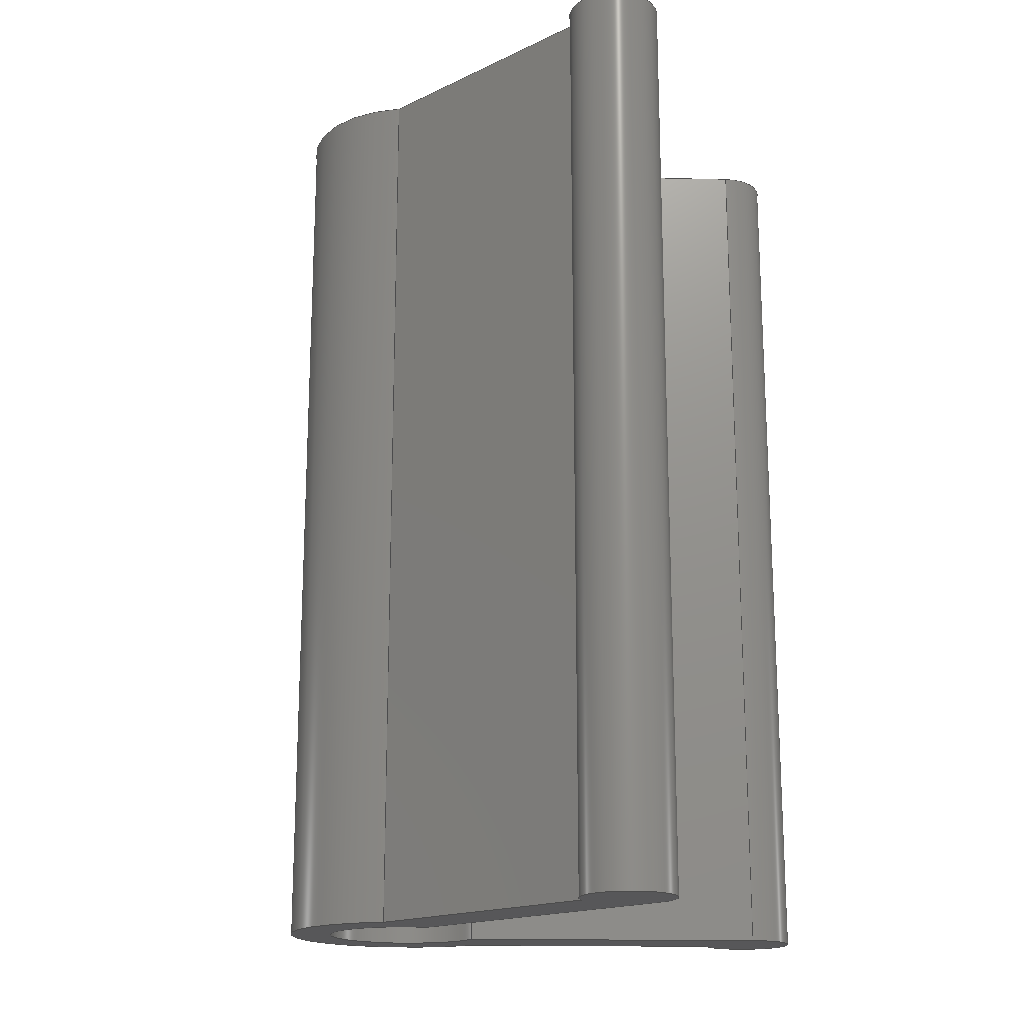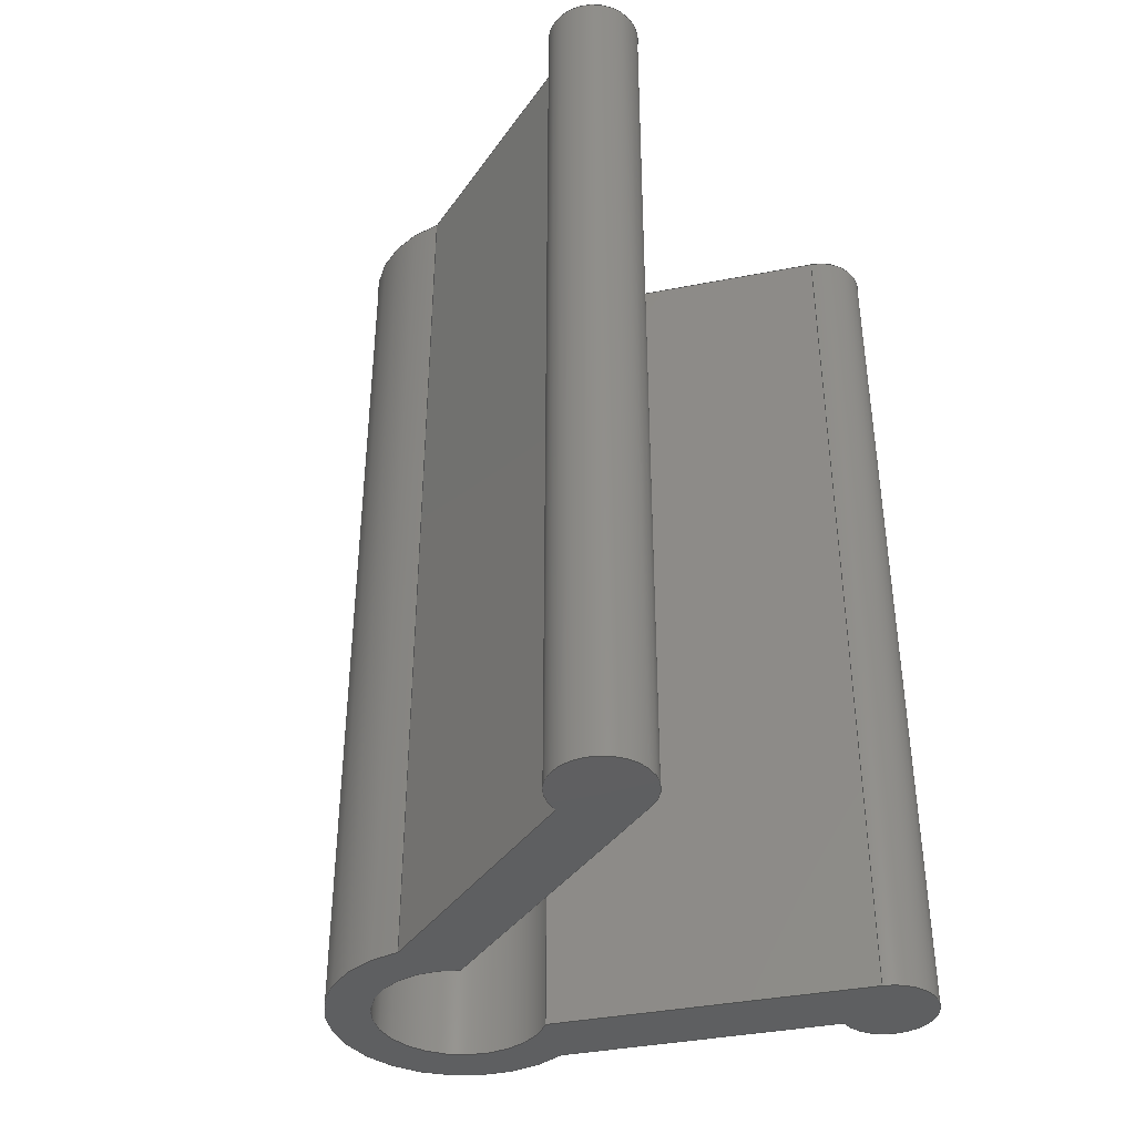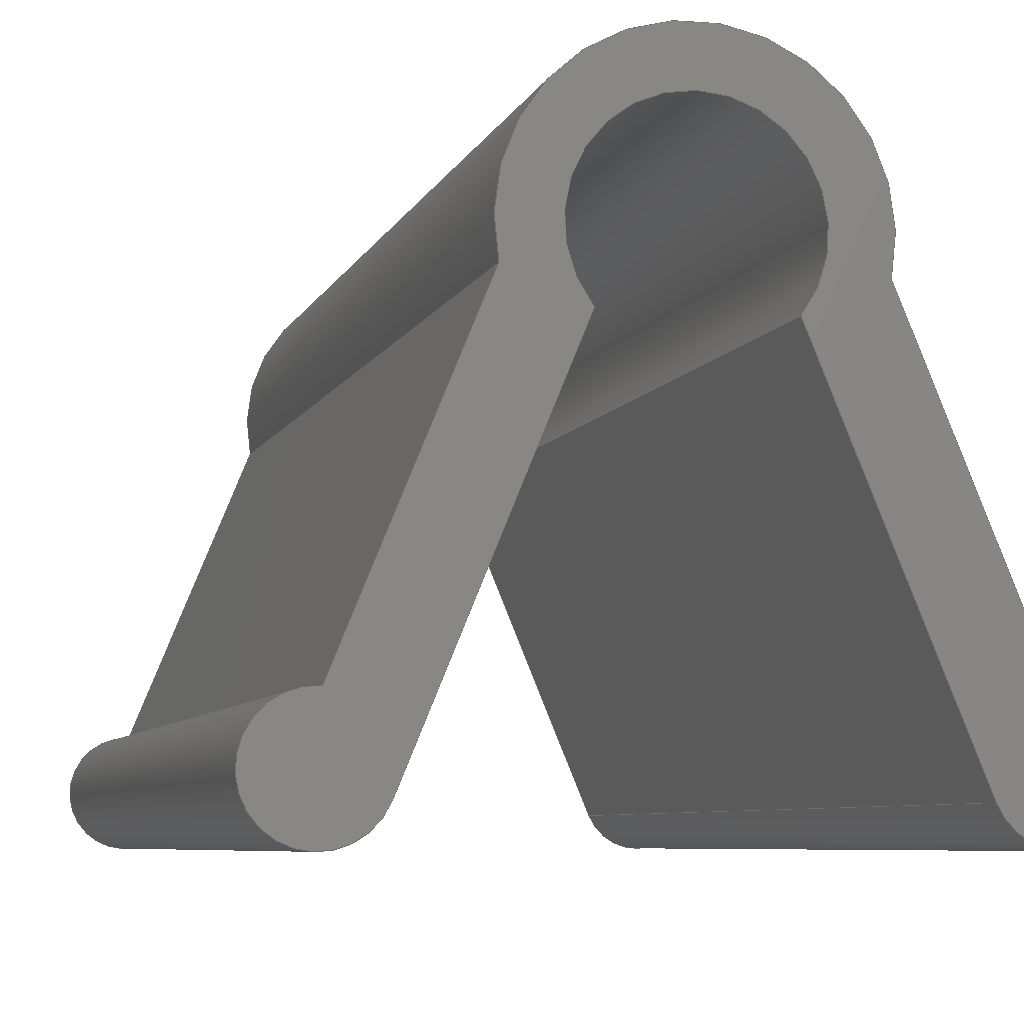
<metadata>
{"format":"step","ext":"step","renderer":"f3d","projection":"perspective","resolution":1024,"background":"white","views":[{"elev":-17.9,"azim":110.2,"up":"+Y"},{"elev":-39.0,"azim":126.2,"up":"+Y"},{"elev":-6.0,"azim":-13.6,"up":"+Z"}]}
</metadata>
<code>
ISO-10303-21;
DATA;
#1=MECHANICAL_DESIGN_GEOMETRIC_PRESENTATION_REPRESENTATION('',(#4),#320);
#2=SHAPE_REPRESENTATION_RELATIONSHIP('SRR','None',#327,#3);
#3=ADVANCED_BREP_SHAPE_REPRESENTATION('',(#5),#319);
#4=STYLED_ITEM('',(#336),#5);
#5=MANIFOLD_SOLID_BREP('Solid1',#174);
#6=PLANE('',#197);
#7=PLANE('',#201);
#8=PLANE('',#205);
#9=PLANE('',#209);
#10=PLANE('',#210);
#11=PLANE('',#211);
#12=FACE_OUTER_BOUND('',#22,.T.);
#13=FACE_OUTER_BOUND('',#23,.T.);
#14=FACE_OUTER_BOUND('',#24,.T.);
#15=FACE_OUTER_BOUND('',#25,.T.);
#16=FACE_OUTER_BOUND('',#26,.T.);
#17=FACE_OUTER_BOUND('',#27,.T.);
#18=FACE_OUTER_BOUND('',#28,.T.);
#19=FACE_OUTER_BOUND('',#29,.T.);
#20=FACE_OUTER_BOUND('',#30,.T.);
#21=FACE_OUTER_BOUND('',#31,.T.);
#22=EDGE_LOOP('',(#112,#113,#114,#115));
#23=EDGE_LOOP('',(#116,#117,#118,#119));
#24=EDGE_LOOP('',(#120,#121,#122,#123));
#25=EDGE_LOOP('',(#124,#125,#126,#127));
#26=EDGE_LOOP('',(#128,#129,#130,#131));
#27=EDGE_LOOP('',(#132,#133,#134,#135));
#28=EDGE_LOOP('',(#136,#137,#138,#139));
#29=EDGE_LOOP('',(#140,#141,#142,#143));
#30=EDGE_LOOP('',(#144,#145,#146,#147,#148,#149,#150,#151));
#31=EDGE_LOOP('',(#152,#153,#154,#155,#156,#157,#158,#159));
#32=LINE('',#272,#48);
#33=LINE('',#275,#49);
#34=LINE('',#278,#50);
#35=LINE('',#280,#51);
#36=LINE('',#281,#52);
#37=LINE('',#287,#53);
#38=LINE('',#290,#54);
#39=LINE('',#292,#55);
#40=LINE('',#293,#56);
#41=LINE('',#299,#57);
#42=LINE('',#302,#58);
#43=LINE('',#304,#59);
#44=LINE('',#305,#60);
#45=LINE('',#311,#61);
#46=LINE('',#313,#62);
#47=LINE('',#314,#63);
#48=VECTOR('',#218,10);
#49=VECTOR('',#221,10);
#50=VECTOR('',#224,10);
#51=VECTOR('',#225,10);
#52=VECTOR('',#226,10);
#53=VECTOR('',#233,10);
#54=VECTOR('',#236,10);
#55=VECTOR('',#237,10);
#56=VECTOR('',#238,10);
#57=VECTOR('',#245,10);
#58=VECTOR('',#248,10);
#59=VECTOR('',#249,10);
#60=VECTOR('',#250,10);
#61=VECTOR('',#257,10);
#62=VECTOR('',#260,10);
#63=VECTOR('',#261,10);
#64=CIRCLE('',#195,2.618);
#65=CIRCLE('',#196,2.618);
#66=CIRCLE('',#199,1.5);
#67=CIRCLE('',#200,1.5);
#68=CIRCLE('',#203,3.975);
#69=CIRCLE('',#204,3.975);
#70=CIRCLE('',#207,1.5);
#71=CIRCLE('',#208,1.5);
#72=VERTEX_POINT('',#268);
#73=VERTEX_POINT('',#269);
#74=VERTEX_POINT('',#271);
#75=VERTEX_POINT('',#273);
#76=VERTEX_POINT('',#277);
#77=VERTEX_POINT('',#279);
#78=VERTEX_POINT('',#283);
#79=VERTEX_POINT('',#285);
#80=VERTEX_POINT('',#289);
#81=VERTEX_POINT('',#291);
#82=VERTEX_POINT('',#295);
#83=VERTEX_POINT('',#297);
#84=VERTEX_POINT('',#301);
#85=VERTEX_POINT('',#303);
#86=VERTEX_POINT('',#307);
#87=VERTEX_POINT('',#309);
#88=EDGE_CURVE('',#72,#73,#64,.T.);
#89=EDGE_CURVE('',#73,#74,#32,.T.);
#90=EDGE_CURVE('',#75,#74,#65,.T.);
#91=EDGE_CURVE('',#72,#75,#33,.T.);
#92=EDGE_CURVE('',#76,#72,#34,.T.);
#93=EDGE_CURVE('',#77,#75,#35,.T.);
#94=EDGE_CURVE('',#76,#77,#36,.T.);
#95=EDGE_CURVE('',#78,#76,#66,.T.);
#96=EDGE_CURVE('',#79,#77,#67,.T.);
#97=EDGE_CURVE('',#78,#79,#37,.T.);
#98=EDGE_CURVE('',#80,#78,#38,.T.);
#99=EDGE_CURVE('',#81,#79,#39,.T.);
#100=EDGE_CURVE('',#80,#81,#40,.T.);
#101=EDGE_CURVE('',#82,#80,#68,.T.);
#102=EDGE_CURVE('',#83,#81,#69,.T.);
#103=EDGE_CURVE('',#82,#83,#41,.T.);
#104=EDGE_CURVE('',#84,#82,#42,.T.);
#105=EDGE_CURVE('',#85,#83,#43,.T.);
#106=EDGE_CURVE('',#84,#85,#44,.T.);
#107=EDGE_CURVE('',#86,#84,#70,.T.);
#108=EDGE_CURVE('',#87,#85,#71,.T.);
#109=EDGE_CURVE('',#86,#87,#45,.T.);
#110=EDGE_CURVE('',#73,#86,#46,.T.);
#111=EDGE_CURVE('',#74,#87,#47,.T.);
#112=ORIENTED_EDGE('',*,*,#88,.T.);
#113=ORIENTED_EDGE('',*,*,#89,.T.);
#114=ORIENTED_EDGE('',*,*,#90,.F.);
#115=ORIENTED_EDGE('',*,*,#91,.F.);
#116=ORIENTED_EDGE('',*,*,#92,.T.);
#117=ORIENTED_EDGE('',*,*,#91,.T.);
#118=ORIENTED_EDGE('',*,*,#93,.F.);
#119=ORIENTED_EDGE('',*,*,#94,.F.);
#120=ORIENTED_EDGE('',*,*,#95,.T.);
#121=ORIENTED_EDGE('',*,*,#94,.T.);
#122=ORIENTED_EDGE('',*,*,#96,.F.);
#123=ORIENTED_EDGE('',*,*,#97,.F.);
#124=ORIENTED_EDGE('',*,*,#98,.T.);
#125=ORIENTED_EDGE('',*,*,#97,.T.);
#126=ORIENTED_EDGE('',*,*,#99,.F.);
#127=ORIENTED_EDGE('',*,*,#100,.F.);
#128=ORIENTED_EDGE('',*,*,#101,.T.);
#129=ORIENTED_EDGE('',*,*,#100,.T.);
#130=ORIENTED_EDGE('',*,*,#102,.F.);
#131=ORIENTED_EDGE('',*,*,#103,.F.);
#132=ORIENTED_EDGE('',*,*,#104,.T.);
#133=ORIENTED_EDGE('',*,*,#103,.T.);
#134=ORIENTED_EDGE('',*,*,#105,.F.);
#135=ORIENTED_EDGE('',*,*,#106,.F.);
#136=ORIENTED_EDGE('',*,*,#107,.T.);
#137=ORIENTED_EDGE('',*,*,#106,.T.);
#138=ORIENTED_EDGE('',*,*,#108,.F.);
#139=ORIENTED_EDGE('',*,*,#109,.F.);
#140=ORIENTED_EDGE('',*,*,#110,.T.);
#141=ORIENTED_EDGE('',*,*,#109,.T.);
#142=ORIENTED_EDGE('',*,*,#111,.F.);
#143=ORIENTED_EDGE('',*,*,#89,.F.);
#144=ORIENTED_EDGE('',*,*,#111,.T.);
#145=ORIENTED_EDGE('',*,*,#108,.T.);
#146=ORIENTED_EDGE('',*,*,#105,.T.);
#147=ORIENTED_EDGE('',*,*,#102,.T.);
#148=ORIENTED_EDGE('',*,*,#99,.T.);
#149=ORIENTED_EDGE('',*,*,#96,.T.);
#150=ORIENTED_EDGE('',*,*,#93,.T.);
#151=ORIENTED_EDGE('',*,*,#90,.T.);
#152=ORIENTED_EDGE('',*,*,#110,.F.);
#153=ORIENTED_EDGE('',*,*,#88,.F.);
#154=ORIENTED_EDGE('',*,*,#92,.F.);
#155=ORIENTED_EDGE('',*,*,#95,.F.);
#156=ORIENTED_EDGE('',*,*,#98,.F.);
#157=ORIENTED_EDGE('',*,*,#101,.F.);
#158=ORIENTED_EDGE('',*,*,#104,.F.);
#159=ORIENTED_EDGE('',*,*,#107,.F.);
#160=CYLINDRICAL_SURFACE('',#194,2.618);
#161=CYLINDRICAL_SURFACE('',#198,1.5);
#162=CYLINDRICAL_SURFACE('',#202,3.975);
#163=CYLINDRICAL_SURFACE('',#206,1.5);
#164=ADVANCED_FACE('',(#12),#160,.F.);
#165=ADVANCED_FACE('',(#13),#6,.T.);
#166=ADVANCED_FACE('',(#14),#161,.T.);
#167=ADVANCED_FACE('',(#15),#7,.T.);
#168=ADVANCED_FACE('',(#16),#162,.T.);
#169=ADVANCED_FACE('',(#17),#8,.T.);
#170=ADVANCED_FACE('',(#18),#163,.T.);
#171=ADVANCED_FACE('',(#19),#9,.T.);
#172=ADVANCED_FACE('',(#20),#10,.T.);
#173=ADVANCED_FACE('',(#21),#11,.F.);
#174=CLOSED_SHELL('',(#164,#165,#166,#167,#168,#169,#170,#171,#172,#173));
#175=DERIVED_UNIT_ELEMENT(#177,1);
#176=DERIVED_UNIT_ELEMENT(#322,-3);
#177=(
MASS_UNIT()
NAMED_UNIT(*)
SI_UNIT($,.GRAM.)
);
#178=DERIVED_UNIT((#175,#176));
#179=MEASURE_REPRESENTATION_ITEM('density measure',
POSITIVE_RATIO_MEASURE(1),#178);
#180=PROPERTY_DEFINITION_REPRESENTATION(#185,#182);
#181=PROPERTY_DEFINITION_REPRESENTATION(#186,#183);
#182=REPRESENTATION('material name',(#184),#319);
#183=REPRESENTATION('density',(#179),#319);
#184=DESCRIPTIVE_REPRESENTATION_ITEM('Generisch','Generisch');
#185=PROPERTY_DEFINITION('material property','material name',#329);
#186=PROPERTY_DEFINITION('material property','density of part',#329);
#187=DATE_TIME_ROLE('creation_date');
#188=APPLIED_DATE_AND_TIME_ASSIGNMENT(#189,#187,(#329));
#189=DATE_AND_TIME(#190,#191);
#190=CALENDAR_DATE(2022,3,2);
#191=LOCAL_TIME(0,0,0,#192);
#192=COORDINATED_UNIVERSAL_TIME_OFFSET(0,0,.BEHIND.);
#193=AXIS2_PLACEMENT_3D('placement',#266,#212,#213);
#194=AXIS2_PLACEMENT_3D('',#267,#214,#215);
#195=AXIS2_PLACEMENT_3D('',#270,#216,#217);
#196=AXIS2_PLACEMENT_3D('',#274,#219,#220);
#197=AXIS2_PLACEMENT_3D('',#276,#222,#223);
#198=AXIS2_PLACEMENT_3D('',#282,#227,#228);
#199=AXIS2_PLACEMENT_3D('',#284,#229,#230);
#200=AXIS2_PLACEMENT_3D('',#286,#231,#232);
#201=AXIS2_PLACEMENT_3D('',#288,#234,#235);
#202=AXIS2_PLACEMENT_3D('',#294,#239,#240);
#203=AXIS2_PLACEMENT_3D('',#296,#241,#242);
#204=AXIS2_PLACEMENT_3D('',#298,#243,#244);
#205=AXIS2_PLACEMENT_3D('',#300,#246,#247);
#206=AXIS2_PLACEMENT_3D('',#306,#251,#252);
#207=AXIS2_PLACEMENT_3D('',#308,#253,#254);
#208=AXIS2_PLACEMENT_3D('',#310,#255,#256);
#209=AXIS2_PLACEMENT_3D('',#312,#258,#259);
#210=AXIS2_PLACEMENT_3D('',#315,#262,#263);
#211=AXIS2_PLACEMENT_3D('',#316,#264,#265);
#212=DIRECTION('axis',(0,0,1));
#213=DIRECTION('refdir',(1,0,0));
#214=DIRECTION('center_axis',(0,1,0));
#215=DIRECTION('ref_axis',(0.7781,0,0.6281));
#216=DIRECTION('center_axis',(0,-1,0));
#217=DIRECTION('ref_axis',(0.7781,0,0.6281));
#218=DIRECTION('',(0,1,0));
#219=DIRECTION('center_axis',(0,-1,0));
#220=DIRECTION('ref_axis',(0.7781,0,0.6281));
#221=DIRECTION('',(0,1,0));
#222=DIRECTION('center_axis',(-0.9239,0,-0.3827));
#223=DIRECTION('ref_axis',(-0.3827,0,0.9239));
#224=DIRECTION('',(-0.3827,0,0.9239));
#225=DIRECTION('',(-0.3827,0,0.9239));
#226=DIRECTION('',(0,1,0));
#227=DIRECTION('center_axis',(0,1,0));
#228=DIRECTION('ref_axis',(0.8459,0,-0.5334));
#229=DIRECTION('center_axis',(0,1,0));
#230=DIRECTION('ref_axis',(-1,0,0));
#231=DIRECTION('center_axis',(0,1,0));
#232=DIRECTION('ref_axis',(-1,0,0));
#233=DIRECTION('',(0,1,0));
#234=DIRECTION('center_axis',(0.9239,0,0.3827));
#235=DIRECTION('ref_axis',(0.3827,0,-0.9239));
#236=DIRECTION('',(0.3827,0,-0.9239));
#237=DIRECTION('',(0.3827,0,-0.9239));
#238=DIRECTION('',(0,1,0));
#239=DIRECTION('center_axis',(0,1,0));
#240=DIRECTION('ref_axis',(-6.982e-17,0,1));
#241=DIRECTION('center_axis',(0,1,0));
#242=DIRECTION('ref_axis',(-0.976,0,-0.2179));
#243=DIRECTION('center_axis',(0,1,0));
#244=DIRECTION('ref_axis',(-0.976,0,-0.2179));
#245=DIRECTION('',(0,1,0));
#246=DIRECTION('center_axis',(-0.9239,0,0.3827));
#247=DIRECTION('ref_axis',(0.3827,0,0.9239));
#248=DIRECTION('',(0.3827,0,0.9239));
#249=DIRECTION('',(0.3827,0,0.9239));
#250=DIRECTION('',(0,1,0));
#251=DIRECTION('center_axis',(0,1,0));
#252=DIRECTION('ref_axis',(-1,0,0));
#253=DIRECTION('center_axis',(0,1,0));
#254=DIRECTION('ref_axis',(-1,0,0));
#255=DIRECTION('center_axis',(0,1,0));
#256=DIRECTION('ref_axis',(-1,0,0));
#257=DIRECTION('',(0,1,0));
#258=DIRECTION('center_axis',(0.9239,0,-0.3827));
#259=DIRECTION('ref_axis',(-0.3827,0,-0.9239));
#260=DIRECTION('',(-0.3827,0,-0.9239));
#261=DIRECTION('',(-0.3827,0,-0.9239));
#262=DIRECTION('center_axis',(0,1,0));
#263=DIRECTION('ref_axis',(0,0,1));
#264=DIRECTION('center_axis',(0,1,0));
#265=DIRECTION('ref_axis',(0,0,1));
#266=CARTESIAN_POINT('',(0,0,0));
#267=CARTESIAN_POINT('Origin',(0,0,10.31));
#268=CARTESIAN_POINT('',(2.037,0,8.665));
#269=CARTESIAN_POINT('',(-2.037,0,8.665));
#270=CARTESIAN_POINT('Origin',(0,0,10.31));
#271=CARTESIAN_POINT('',(-2.037,30,8.665));
#272=CARTESIAN_POINT('',(-2.037,0,8.665));
#273=CARTESIAN_POINT('',(2.037,30,8.665));
#274=CARTESIAN_POINT('Origin',(0,30,10.31));
#275=CARTESIAN_POINT('',(2.037,0,8.665));
#276=CARTESIAN_POINT('Origin',(5.864,0,-0.574));
#277=CARTESIAN_POINT('',(5.864,0,-0.574));
#278=CARTESIAN_POINT('',(5.864,0,-0.574));
#279=CARTESIAN_POINT('',(5.864,30,-0.574));
#280=CARTESIAN_POINT('',(5.864,30,-0.574));
#281=CARTESIAN_POINT('',(5.864,0,-0.574));
#282=CARTESIAN_POINT('Origin',(7.25,0,0));
#283=CARTESIAN_POINT('',(7.171,0,1.498));
#284=CARTESIAN_POINT('Origin',(7.25,0,0));
#285=CARTESIAN_POINT('',(7.171,30,1.498));
#286=CARTESIAN_POINT('Origin',(7.25,30,0));
#287=CARTESIAN_POINT('',(7.171,0,1.498));
#288=CARTESIAN_POINT('Origin',(3.88,0,9.443));
#289=CARTESIAN_POINT('',(3.88,0,9.443));
#290=CARTESIAN_POINT('',(3.88,0,9.443));
#291=CARTESIAN_POINT('',(3.88,30,9.443));
#292=CARTESIAN_POINT('',(3.88,30,9.443));
#293=CARTESIAN_POINT('',(3.88,0,9.443));
#294=CARTESIAN_POINT('Origin',(0,0,10.31));
#295=CARTESIAN_POINT('',(-3.88,0,9.443));
#296=CARTESIAN_POINT('Origin',(0,0,10.31));
#297=CARTESIAN_POINT('',(-3.88,30,9.443));
#298=CARTESIAN_POINT('Origin',(0,30,10.31));
#299=CARTESIAN_POINT('',(-3.88,0,9.443));
#300=CARTESIAN_POINT('Origin',(-7.171,0,1.498));
#301=CARTESIAN_POINT('',(-7.171,0,1.498));
#302=CARTESIAN_POINT('',(-7.171,0,1.498));
#303=CARTESIAN_POINT('',(-7.171,30,1.498));
#304=CARTESIAN_POINT('',(-7.171,30,1.498));
#305=CARTESIAN_POINT('',(-7.171,0,1.498));
#306=CARTESIAN_POINT('Origin',(-7.25,0,0));
#307=CARTESIAN_POINT('',(-5.864,0,-0.574));
#308=CARTESIAN_POINT('Origin',(-7.25,0,0));
#309=CARTESIAN_POINT('',(-5.864,30,-0.574));
#310=CARTESIAN_POINT('Origin',(-7.25,30,0));
#311=CARTESIAN_POINT('',(-5.864,0,-0.574));
#312=CARTESIAN_POINT('Origin',(-2.037,0,8.665));
#313=CARTESIAN_POINT('',(-2.037,0,8.665));
#314=CARTESIAN_POINT('',(-2.037,30,8.665));
#315=CARTESIAN_POINT('Origin',(0,30,6.392));
#316=CARTESIAN_POINT('Origin',(0,0,6.392));
#317=UNCERTAINTY_MEASURE_WITH_UNIT(LENGTH_MEASURE(0.01),#321,
'DISTANCE_ACCURACY_VALUE',
'Maximum model space distance between geometric entities at asserted c
onnectivities');
#318=UNCERTAINTY_MEASURE_WITH_UNIT(LENGTH_MEASURE(0.01),#321,
'DISTANCE_ACCURACY_VALUE',
'Maximum model space distance between geometric entities at asserted c
onnectivities');
#319=(
GEOMETRIC_REPRESENTATION_CONTEXT(3)
GLOBAL_UNCERTAINTY_ASSIGNED_CONTEXT((#317))
GLOBAL_UNIT_ASSIGNED_CONTEXT((#321,#323,#324))
REPRESENTATION_CONTEXT('','3D')
);
#320=(
GEOMETRIC_REPRESENTATION_CONTEXT(3)
GLOBAL_UNCERTAINTY_ASSIGNED_CONTEXT((#318))
GLOBAL_UNIT_ASSIGNED_CONTEXT((#321,#323,#324))
REPRESENTATION_CONTEXT('','3D')
);
#321=(
LENGTH_UNIT()
NAMED_UNIT(*)
SI_UNIT(.MILLI.,.METRE.)
);
#322=(
LENGTH_UNIT()
NAMED_UNIT(*)
SI_UNIT(.CENTI.,.METRE.)
);
#323=(
NAMED_UNIT(*)
PLANE_ANGLE_UNIT()
SI_UNIT($,.RADIAN.)
);
#324=(
NAMED_UNIT(*)
SI_UNIT($,.STERADIAN.)
SOLID_ANGLE_UNIT()
);
#325=SHAPE_DEFINITION_REPRESENTATION(#326,#327);
#326=PRODUCT_DEFINITION_SHAPE('',$,#329);
#327=SHAPE_REPRESENTATION('',(#193),#319);
#328=PRODUCT_DEFINITION_CONTEXT('part definition',#333,'design');
#329=PRODUCT_DEFINITION('20_Rect_Aperture_door_test',
'20_Rect_Aperture_door_test',#330,#328);
#330=PRODUCT_DEFINITION_FORMATION('',$,#335);
#331=PRODUCT_RELATED_PRODUCT_CATEGORY('20_Rect_Aperture_door_test',
'20_Rect_Aperture_door_test',(#335));
#332=APPLICATION_PROTOCOL_DEFINITION('international standard',
'automotive_design',2009,#333);
#333=APPLICATION_CONTEXT(
'Core Data for Automotive Mechanical Design Process');
#334=PRODUCT_CONTEXT('part definition',#333,'mechanical');
#335=PRODUCT('20_Rect_Aperture_door_test','20_Rect_Aperture_door_test',
$,(#334));
#336=PRESENTATION_STYLE_ASSIGNMENT((#337));
#337=SURFACE_STYLE_USAGE(.BOTH.,#340);
#338=SURFACE_STYLE_RENDERING_WITH_PROPERTIES($,#344,(#339));
#339=SURFACE_STYLE_TRANSPARENT(0);
#340=SURFACE_SIDE_STYLE('',(#341,#338));
#341=SURFACE_STYLE_FILL_AREA(#342);
#342=FILL_AREA_STYLE('',(#343));
#343=FILL_AREA_STYLE_COLOUR('',#344);
#344=COLOUR_RGB('',0.749,0.749,0.749);
ENDSEC;
END-ISO-10303-21;

</code>
